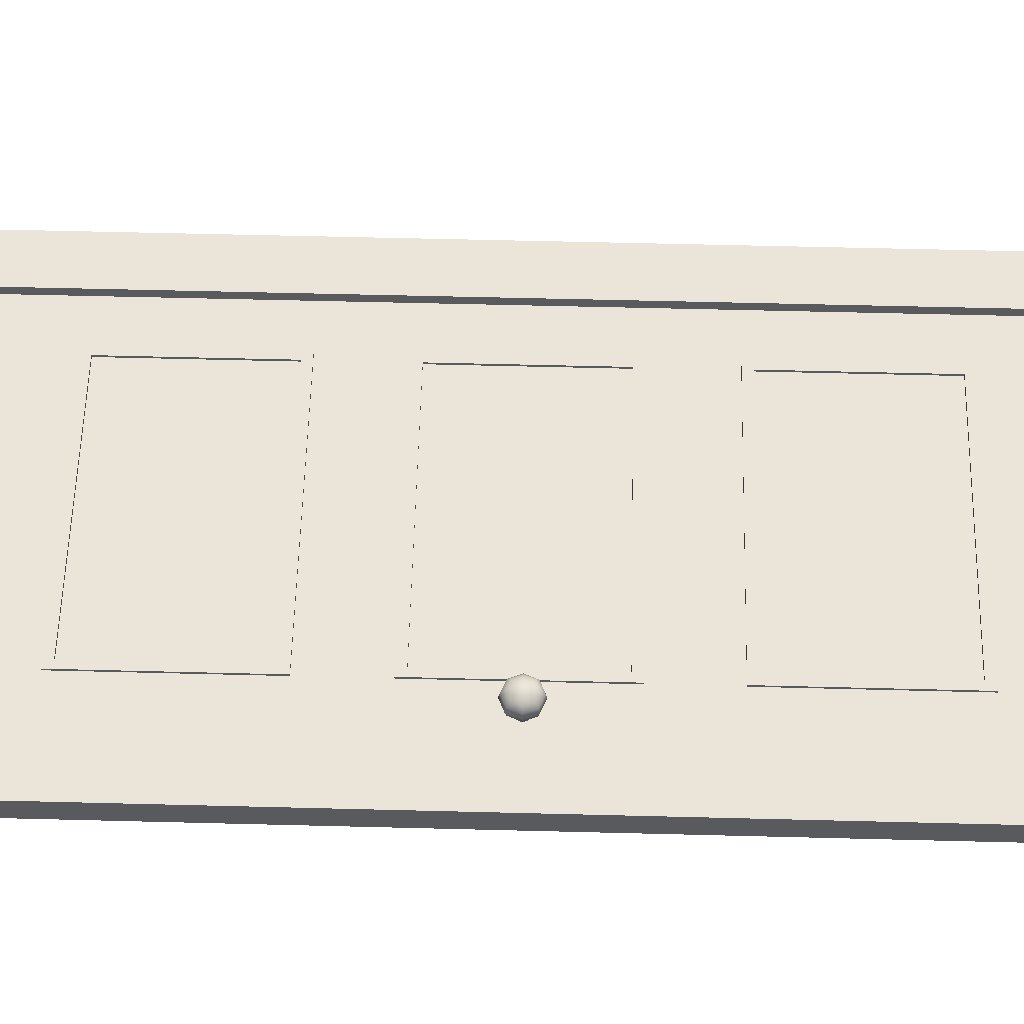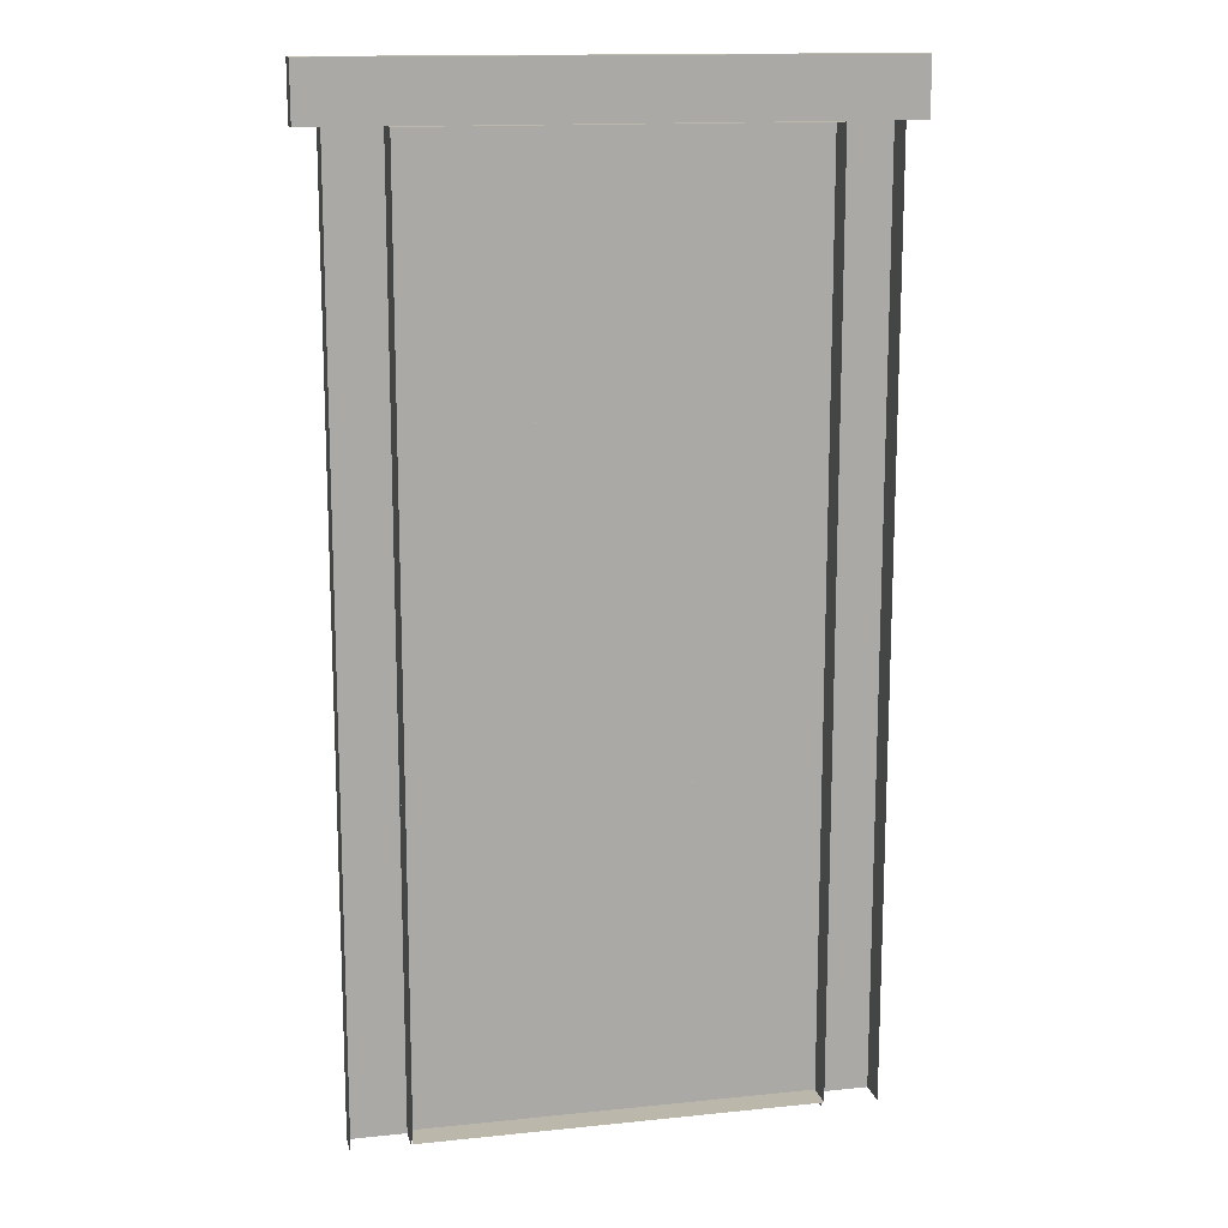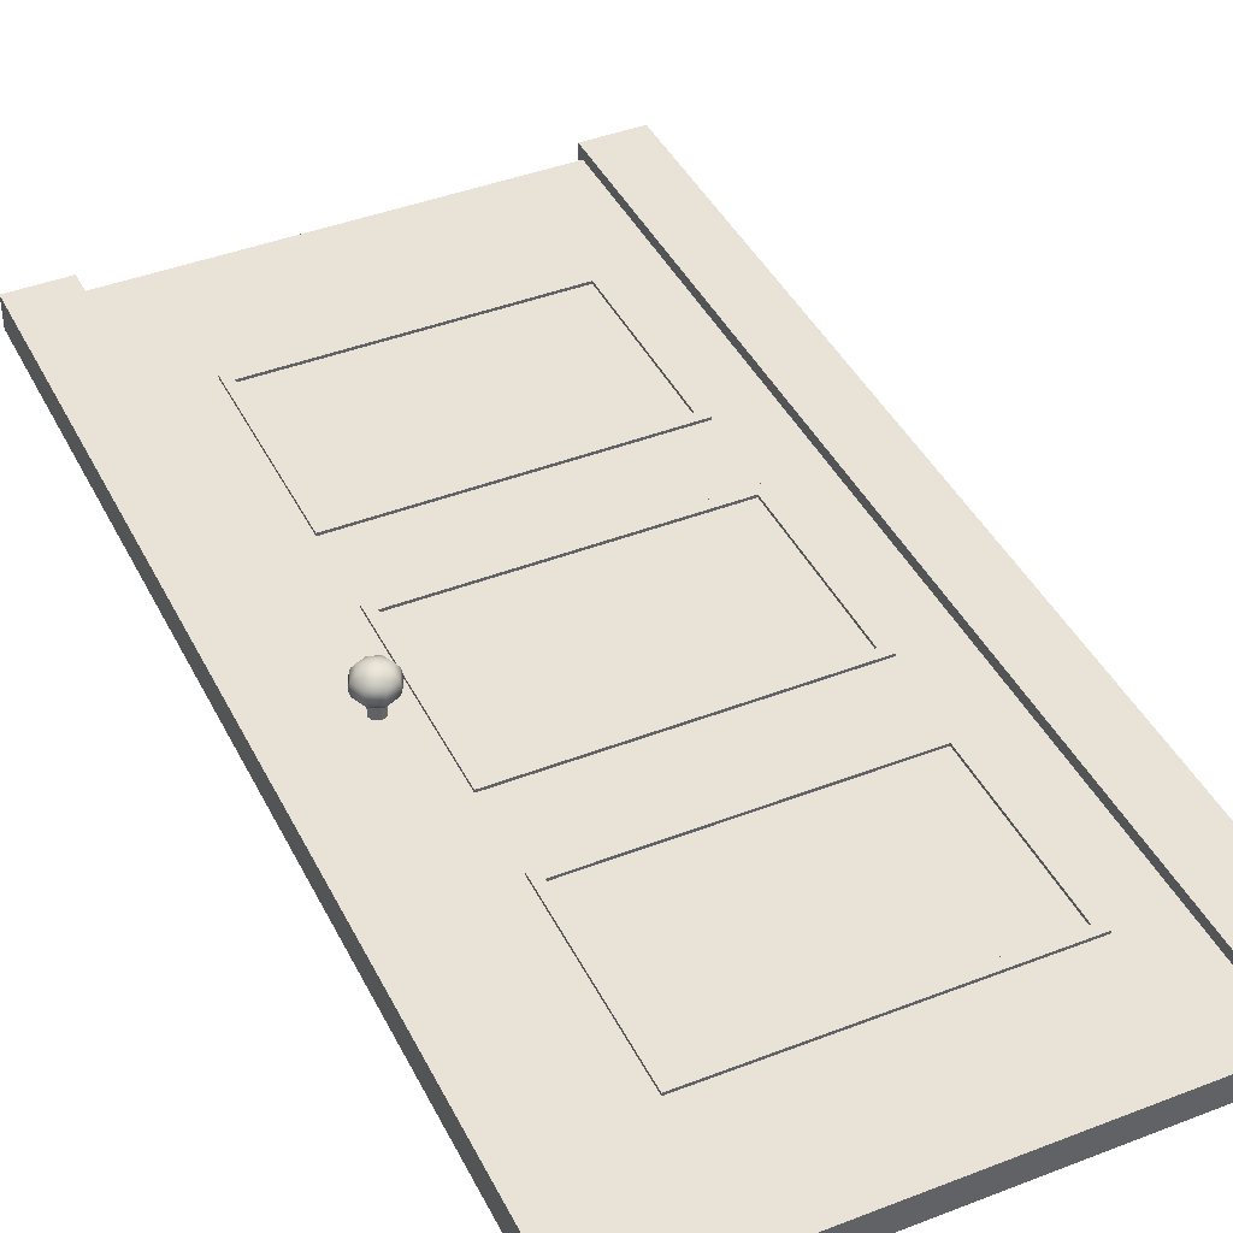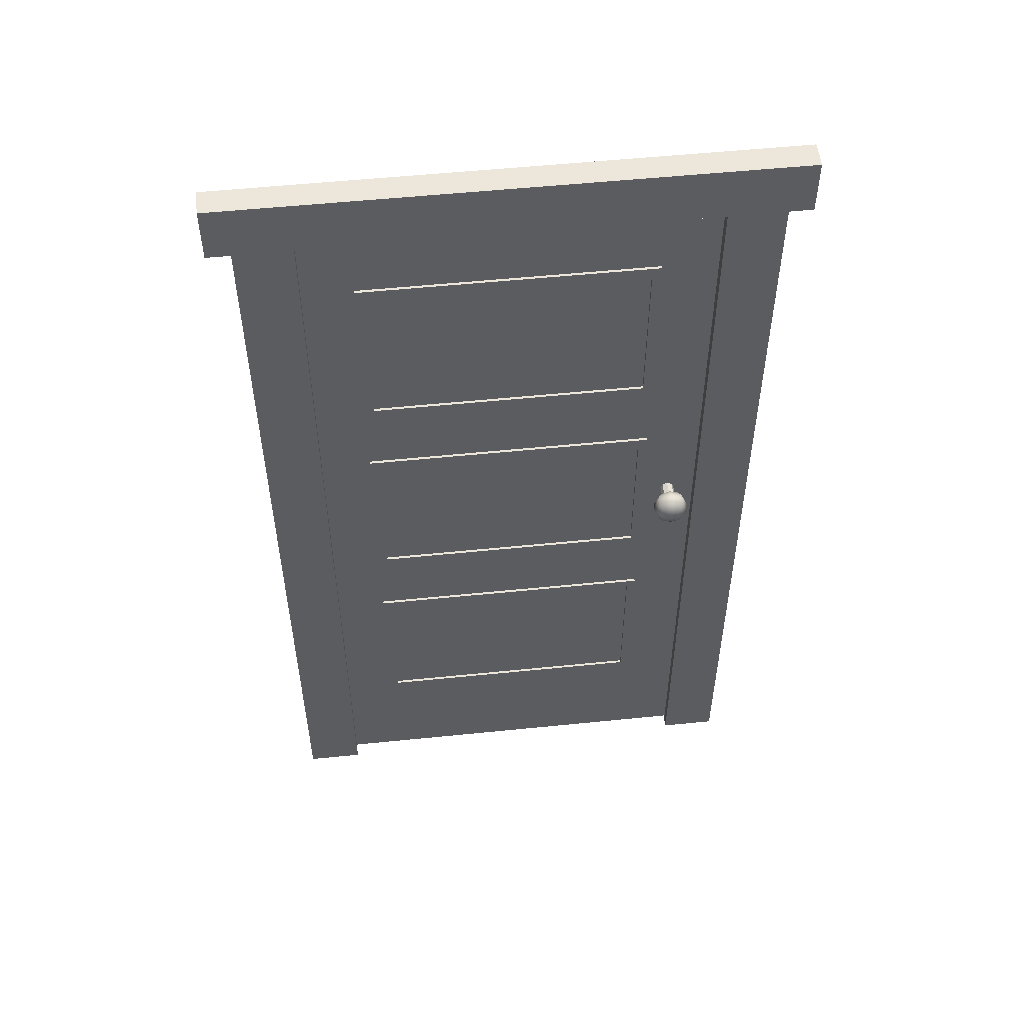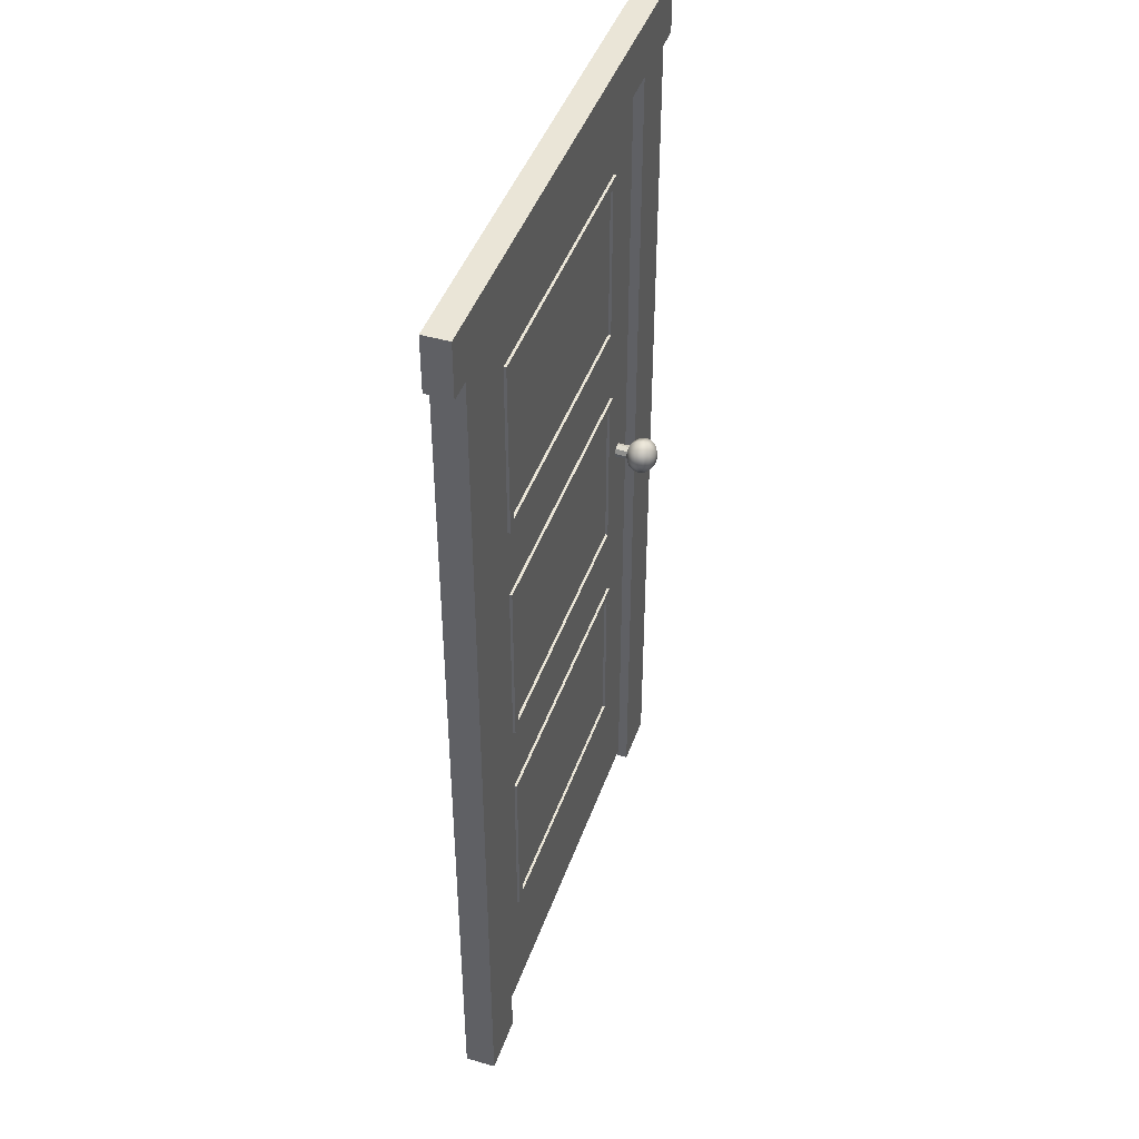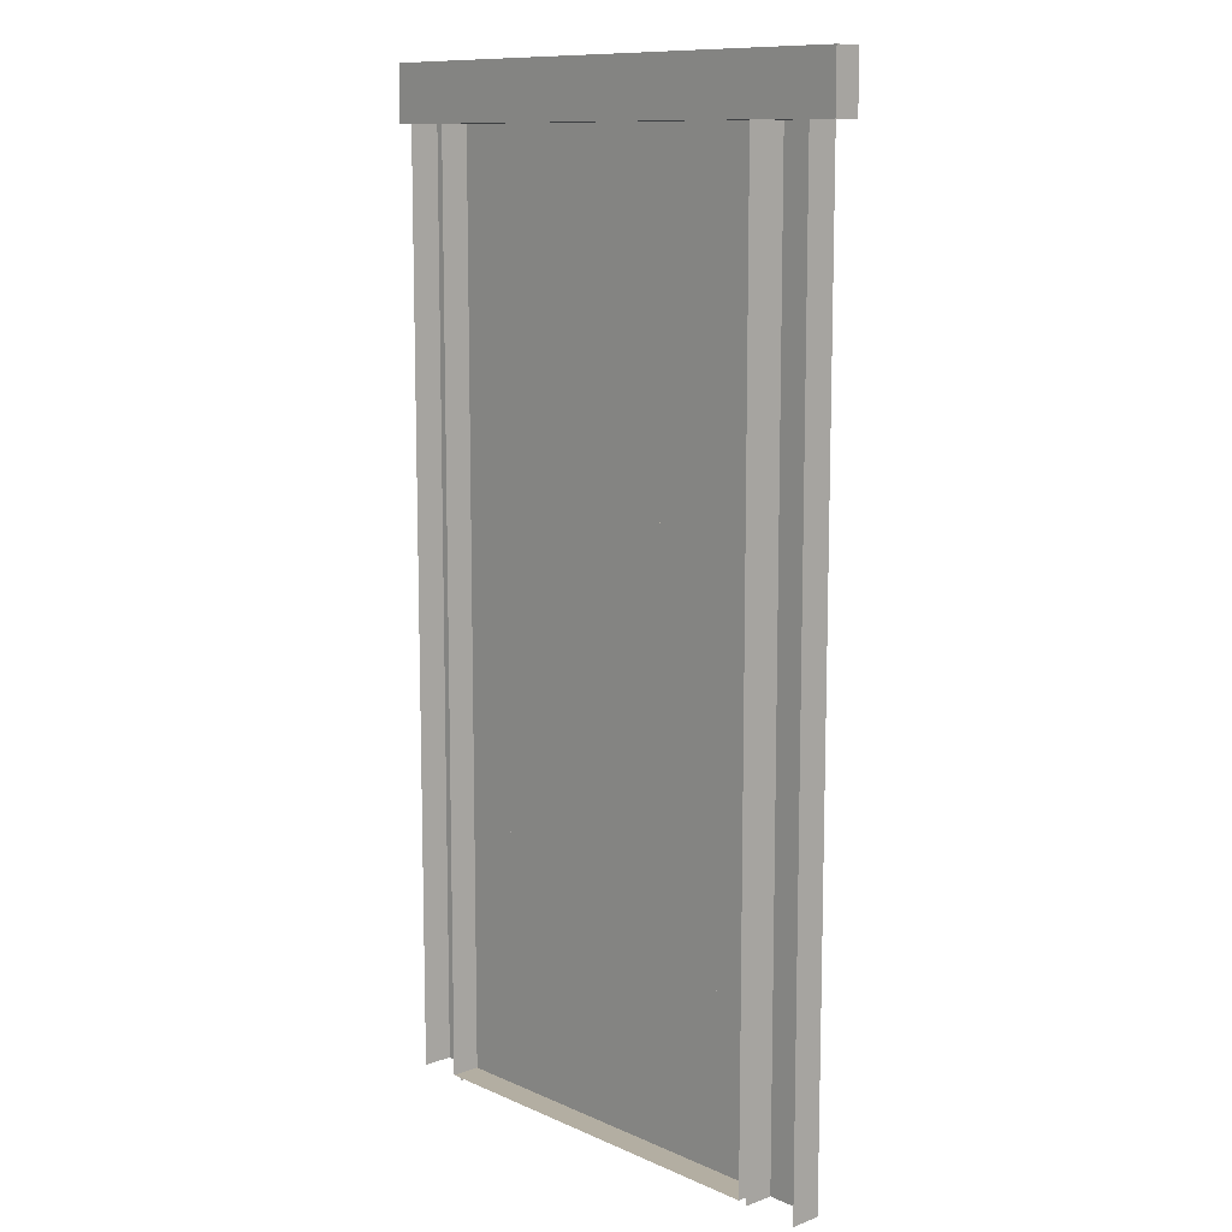
<metadata>
{"format":"obj","ext":"obj","renderer":"f3d","projection":"perspective","resolution":1024,"background":"white","views":[{"elev":59.3,"azim":91.5,"up":"+Z"},{"elev":14.4,"azim":167.3,"up":"+Y"},{"elev":41.9,"azim":155.0,"up":"+Z"},{"elev":54.1,"azim":-6.2,"up":"+Y"},{"elev":44.3,"azim":-71.1,"up":"+Y"},{"elev":10.8,"azim":-132.3,"up":"+Y"}]}
</metadata>
<code>
v -21.65 0 -70.47
v -21.65 0 -68.79
v -21.65 50.96 -70.47
v -21.65 50.96 -68.79
v -18.53 50.96 -70.47
v -18.53 50.96 -68.79
v -18.53 0 -70.47
v -18.53 0 -68.79
v -46.49 0 -70.47
v -46.49 0 -68.79
v -46.49 50.96 -70.47
v -46.49 50.96 -68.79
v -43.38 50.96 -70.47
v -43.38 50.96 -68.79
v -43.38 0 -70.47
v -43.38 0 -68.79
v -47.79 50.96 -70.22
v -47.79 50.96 -68.79
v -47.79 54.07 -70.22
v -47.79 54.07 -68.79
v -17.24 54.07 -70.22
v -17.24 54.07 -68.79
v -17.24 50.96 -70.22
v -17.24 50.96 -68.79
v -43.38 0.442 -70.95
v -43.38 0.442 -69.35
v -43.38 50.96 -70.95
v -43.38 50.96 -69.35
v -21.65 50.96 -70.95
v -21.65 50.96 -69.35
v -21.65 0.442 -70.95
v -21.65 0.442 -69.35
v -40.61 46.55 -69.35
v -40.61 46.55 -69.21
v -40.61 47.07 -69.35
v -40.61 47.07 -69.21
v -24.68 47.07 -69.35
v -24.68 47.07 -69.21
v -24.68 46.55 -69.35
v -24.68 46.55 -69.21
v -40.13 37.37 -69.35
v -40.13 37.37 -69.21
v -40.61 37.37 -69.35
v -40.61 37.37 -69.21
v -40.61 46.55 -69.35
v -40.61 46.55 -69.21
v -40.13 46.55 -69.35
v -40.13 46.55 -69.21
v -40.61 36.85 -69.35
v -40.61 36.85 -69.21
v -40.61 37.37 -69.35
v -40.61 37.37 -69.21
v -24.68 37.37 -69.35
v -24.68 37.37 -69.21
v -24.68 36.85 -69.35
v -24.68 36.85 -69.21
v -24.68 37.37 -69.35
v -24.68 37.37 -69.21
v -25.15 37.37 -69.35
v -25.15 37.37 -69.21
v -25.15 46.55 -69.35
v -25.15 46.55 -69.21
v -24.68 46.55 -69.35
v -24.68 46.55 -69.21
v -40.61 32.12 -69.35
v -40.61 32.12 -69.21
v -40.61 32.64 -69.35
v -40.61 32.64 -69.21
v -24.68 32.64 -69.35
v -24.68 32.64 -69.21
v -24.68 32.12 -69.35
v -24.68 32.12 -69.21
v -40.13 22.94 -69.35
v -40.13 22.94 -69.21
v -40.61 22.94 -69.35
v -40.61 22.94 -69.21
v -40.61 32.12 -69.35
v -40.61 32.12 -69.21
v -40.13 32.12 -69.35
v -40.13 32.12 -69.21
v -40.61 22.42 -69.35
v -40.61 22.42 -69.21
v -40.61 22.94 -69.35
v -40.61 22.94 -69.21
v -24.68 22.94 -69.35
v -24.68 22.94 -69.21
v -24.68 22.42 -69.35
v -24.68 22.42 -69.21
v -24.68 22.94 -69.35
v -24.68 22.94 -69.21
v -25.15 22.94 -69.35
v -25.15 22.94 -69.21
v -25.15 32.12 -69.35
v -25.15 32.12 -69.21
v -24.68 32.12 -69.35
v -24.68 32.12 -69.21
v -40.61 17.62 -69.35
v -40.61 17.62 -69.21
v -40.61 18.14 -69.35
v -40.61 18.14 -69.21
v -24.68 18.14 -69.35
v -24.68 18.14 -69.21
v -24.68 17.62 -69.35
v -24.68 17.62 -69.21
v -40.13 8.437 -69.35
v -40.13 8.437 -69.21
v -40.61 8.437 -69.35
v -40.61 8.437 -69.21
v -40.61 17.62 -69.35
v -40.61 17.62 -69.21
v -40.13 17.62 -69.35
v -40.13 17.62 -69.21
v -40.61 7.916 -69.35
v -40.61 7.916 -69.21
v -40.61 8.437 -69.35
v -40.61 8.437 -69.21
v -24.68 8.437 -69.35
v -24.68 8.437 -69.21
v -24.68 7.916 -69.35
v -24.68 7.916 -69.21
v -24.68 8.437 -69.35
v -24.68 8.437 -69.21
v -25.15 8.437 -69.35
v -25.15 8.437 -69.21
v -25.15 17.62 -69.35
v -25.15 17.62 -69.21
v -24.68 17.62 -69.35
v -24.68 17.62 -69.21
v -22.93 27.98 -67.09
v -22.82 27.71 -67.09
v -22.93 27.44 -67.09
v -23.2 27.33 -67.09
v -23.47 27.44 -67.09
v -23.58 27.71 -67.09
v -23.47 27.98 -67.09
v -23.2 28.09 -67.09
v -22.7 28.21 -67.27
v -22.49 27.71 -67.27
v -22.7 27.21 -67.27
v -23.2 27 -67.27
v -23.7 27.21 -67.27
v -23.91 27.71 -67.27
v -23.7 28.21 -67.27
v -23.2 28.42 -67.27
v -22.55 28.36 -67.55
v -22.28 27.71 -67.55
v -22.55 27.06 -67.55
v -23.2 26.79 -67.55
v -23.85 27.06 -67.55
v -24.12 27.71 -67.55
v -23.85 28.36 -67.55
v -23.2 28.63 -67.55
v -22.49 28.42 -67.88
v -22.2 27.71 -67.88
v -22.49 27 -67.88
v -23.2 26.71 -67.88
v -23.91 27 -67.88
v -24.2 27.71 -67.88
v -23.91 28.42 -67.88
v -23.2 28.71 -67.88
v -22.55 28.36 -68.21
v -22.28 27.71 -68.21
v -22.55 27.06 -68.21
v -23.2 26.79 -68.21
v -23.85 27.06 -68.21
v -24.12 27.71 -68.21
v -23.85 28.36 -68.21
v -23.2 28.63 -68.21
v -22.7 28.21 -68.5
v -22.49 27.71 -68.5
v -22.7 27.21 -68.5
v -23.2 27 -68.5
v -23.7 27.21 -68.5
v -23.91 27.71 -68.5
v -23.7 28.21 -68.5
v -23.2 28.42 -68.5
v -22.93 27.98 -68.68
v -22.82 27.71 -68.68
v -22.93 27.44 -68.68
v -23.2 27.33 -68.68
v -23.47 27.44 -68.68
v -23.58 27.71 -68.68
v -23.47 27.98 -68.68
v -23.2 28.09 -68.68
v -23.2 27.71 -67.02
v -22.93 27.98 -69.35
v -22.82 27.71 -69.35
v -22.93 27.44 -69.35
v -23.2 27.33 -69.35
v -23.47 27.44 -69.35
v -23.58 27.71 -69.35
v -23.47 27.98 -69.35
v -23.2 28.09 -69.35
f 1 2 3
f 3 2 4
f 5 6 7
f 7 6 8
f 2 8 4
f 4 8 6
f 9 10 11
f 11 10 12
f 13 14 15
f 15 14 16
f 10 16 12
f 12 16 14
f 17 18 19
f 19 18 20
f 19 20 21
f 21 20 22
f 21 22 23
f 23 22 24
f 23 24 17
f 17 24 18
f 18 24 20
f 20 24 22
f 23 17 21
f 21 17 19
f 25 26 27
f 27 26 28
f 27 28 29
f 29 28 30
f 29 30 31
f 31 30 32
f 31 32 25
f 25 32 26
f 26 32 28
f 28 32 30
f 33 34 35
f 35 34 36
f 35 36 37
f 37 36 38
f 37 38 39
f 39 38 40
f 39 40 33
f 33 40 34
f 34 40 36
f 36 40 38
f 41 42 43
f 43 42 44
f 43 44 45
f 45 44 46
f 45 46 47
f 47 46 48
f 47 48 41
f 41 48 42
f 42 48 44
f 44 48 46
f 49 50 51
f 51 50 52
f 51 52 53
f 53 52 54
f 53 54 55
f 55 54 56
f 55 56 49
f 49 56 50
f 50 56 52
f 52 56 54
f 57 58 59
f 59 58 60
f 59 60 61
f 61 60 62
f 61 62 63
f 63 62 64
f 63 64 57
f 57 64 58
f 58 64 60
f 60 64 62
f 65 66 67
f 67 66 68
f 67 68 69
f 69 68 70
f 69 70 71
f 71 70 72
f 71 72 65
f 65 72 66
f 66 72 68
f 68 72 70
f 73 74 75
f 75 74 76
f 75 76 77
f 77 76 78
f 77 78 79
f 79 78 80
f 79 80 73
f 73 80 74
f 74 80 76
f 76 80 78
f 81 82 83
f 83 82 84
f 83 84 85
f 85 84 86
f 85 86 87
f 87 86 88
f 87 88 81
f 81 88 82
f 82 88 84
f 84 88 86
f 89 90 91
f 91 90 92
f 91 92 93
f 93 92 94
f 93 94 95
f 95 94 96
f 95 96 89
f 89 96 90
f 90 96 92
f 92 96 94
f 97 98 99
f 99 98 100
f 99 100 101
f 101 100 102
f 101 102 103
f 103 102 104
f 103 104 97
f 97 104 98
f 98 104 100
f 100 104 102
f 105 106 107
f 107 106 108
f 107 108 109
f 109 108 110
f 109 110 111
f 111 110 112
f 111 112 105
f 105 112 106
f 106 112 108
f 108 112 110
f 113 114 115
f 115 114 116
f 115 116 117
f 117 116 118
f 117 118 119
f 119 118 120
f 119 120 113
f 113 120 114
f 114 120 116
f 116 120 118
f 121 122 123
f 123 122 124
f 123 124 125
f 125 124 126
f 125 126 127
f 127 126 128
f 127 128 121
f 121 128 122
f 122 128 124
f 124 128 126
f 129 130 137
f 137 130 138
f 130 131 138
f 138 131 139
f 131 132 139
f 139 132 140
f 132 133 140
f 140 133 141
f 133 134 141
f 141 134 142
f 134 135 142
f 142 135 143
f 135 136 143
f 143 136 144
f 136 129 144
f 144 129 137
f 137 138 145
f 145 138 146
f 138 139 146
f 146 139 147
f 139 140 147
f 147 140 148
f 140 141 148
f 148 141 149
f 141 142 149
f 149 142 150
f 142 143 150
f 150 143 151
f 143 144 151
f 151 144 152
f 144 137 152
f 152 137 145
f 145 146 153
f 153 146 154
f 146 147 154
f 154 147 155
f 147 148 155
f 155 148 156
f 148 149 156
f 156 149 157
f 149 150 157
f 157 150 158
f 150 151 158
f 158 151 159
f 151 152 159
f 159 152 160
f 152 145 160
f 160 145 153
f 153 154 161
f 161 154 162
f 154 155 162
f 162 155 163
f 155 156 163
f 163 156 164
f 156 157 164
f 164 157 165
f 157 158 165
f 165 158 166
f 158 159 166
f 166 159 167
f 159 160 167
f 167 160 168
f 160 153 168
f 168 153 161
f 161 162 169
f 169 162 170
f 162 163 170
f 170 163 171
f 163 164 171
f 171 164 172
f 164 165 172
f 172 165 173
f 165 166 173
f 173 166 174
f 166 167 174
f 174 167 175
f 167 168 175
f 175 168 176
f 168 161 176
f 176 161 169
f 169 170 177
f 177 170 178
f 170 171 178
f 178 171 179
f 171 172 179
f 179 172 180
f 172 173 180
f 180 173 181
f 173 174 181
f 181 174 182
f 174 175 182
f 182 175 183
f 175 176 183
f 183 176 184
f 176 169 184
f 184 169 177
f 130 129 185
f 131 130 185
f 132 131 185
f 133 132 185
f 134 133 185
f 135 134 185
f 136 135 185
f 129 136 185
f 177 178 186
f 186 178 187
f 178 179 187
f 187 179 188
f 179 180 188
f 188 180 189
f 180 181 189
f 189 181 190
f 181 182 190
f 190 182 191
f 182 183 191
f 191 183 192
f 183 184 192
f 192 184 193
f 184 177 193
f 193 177 186

</code>
